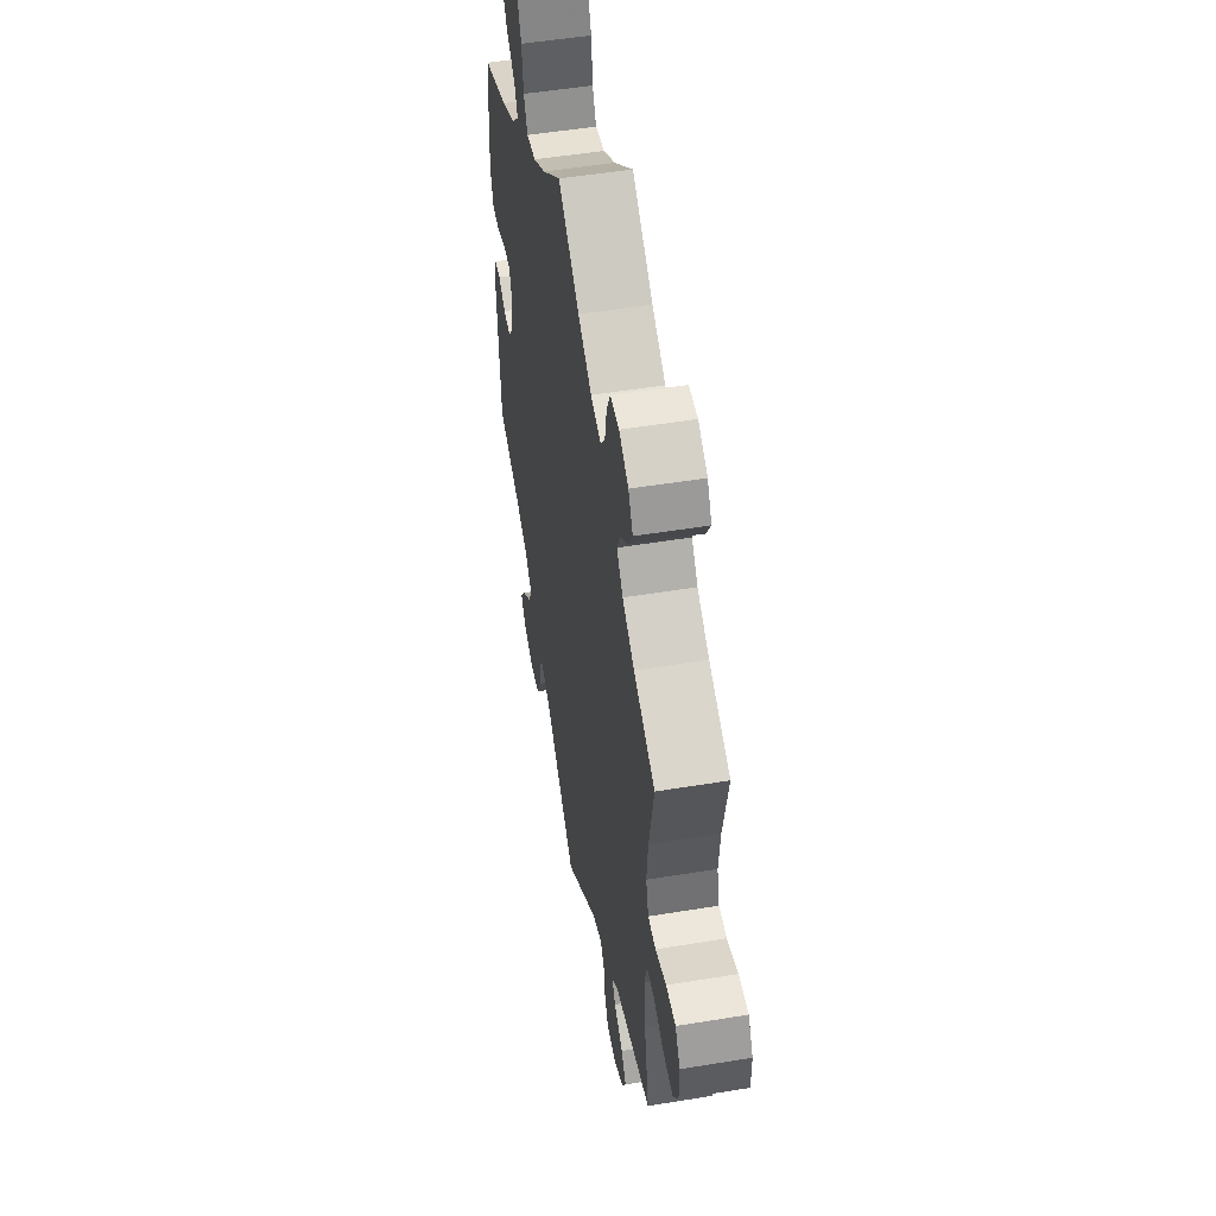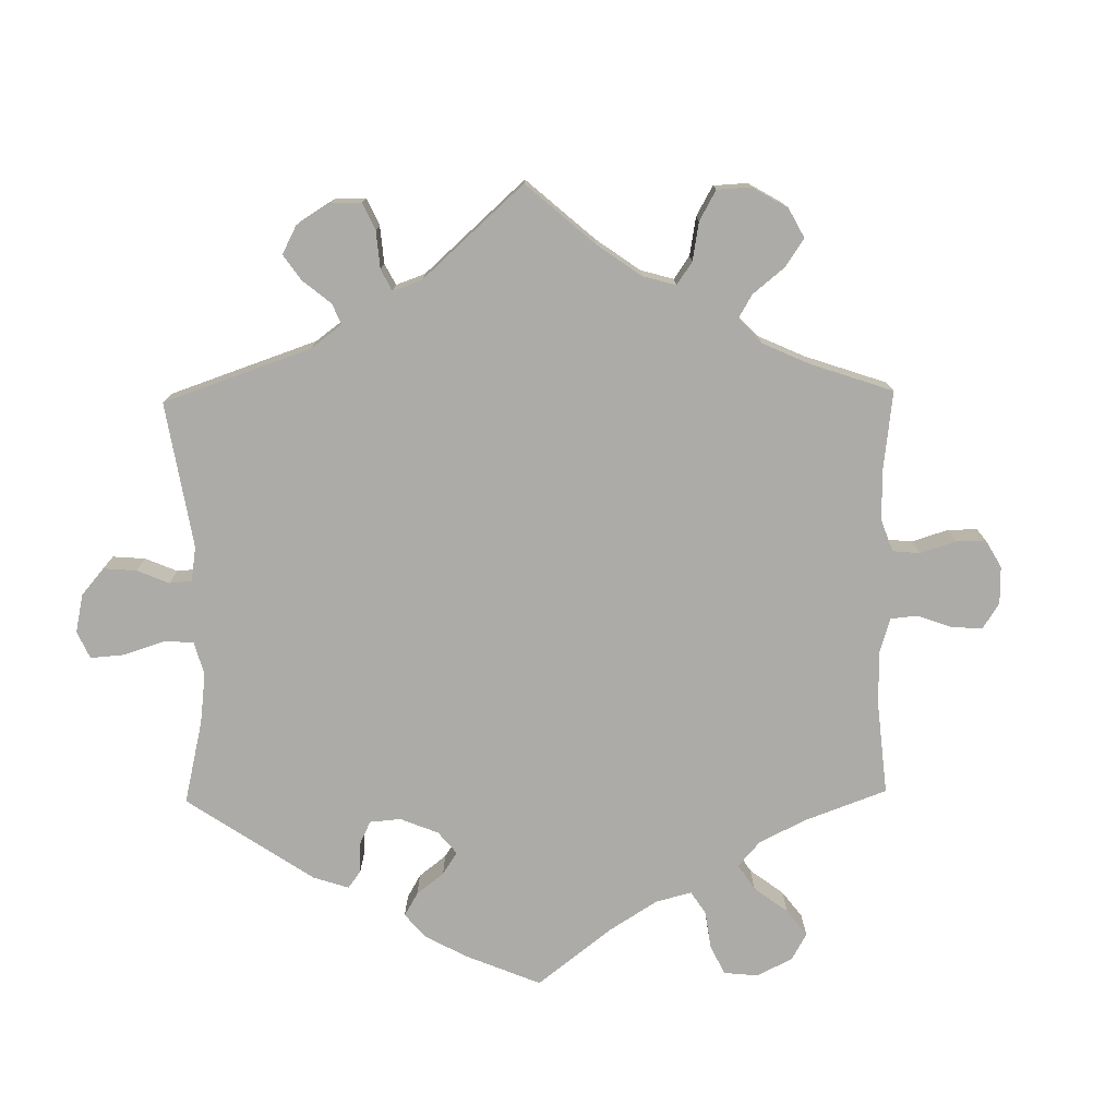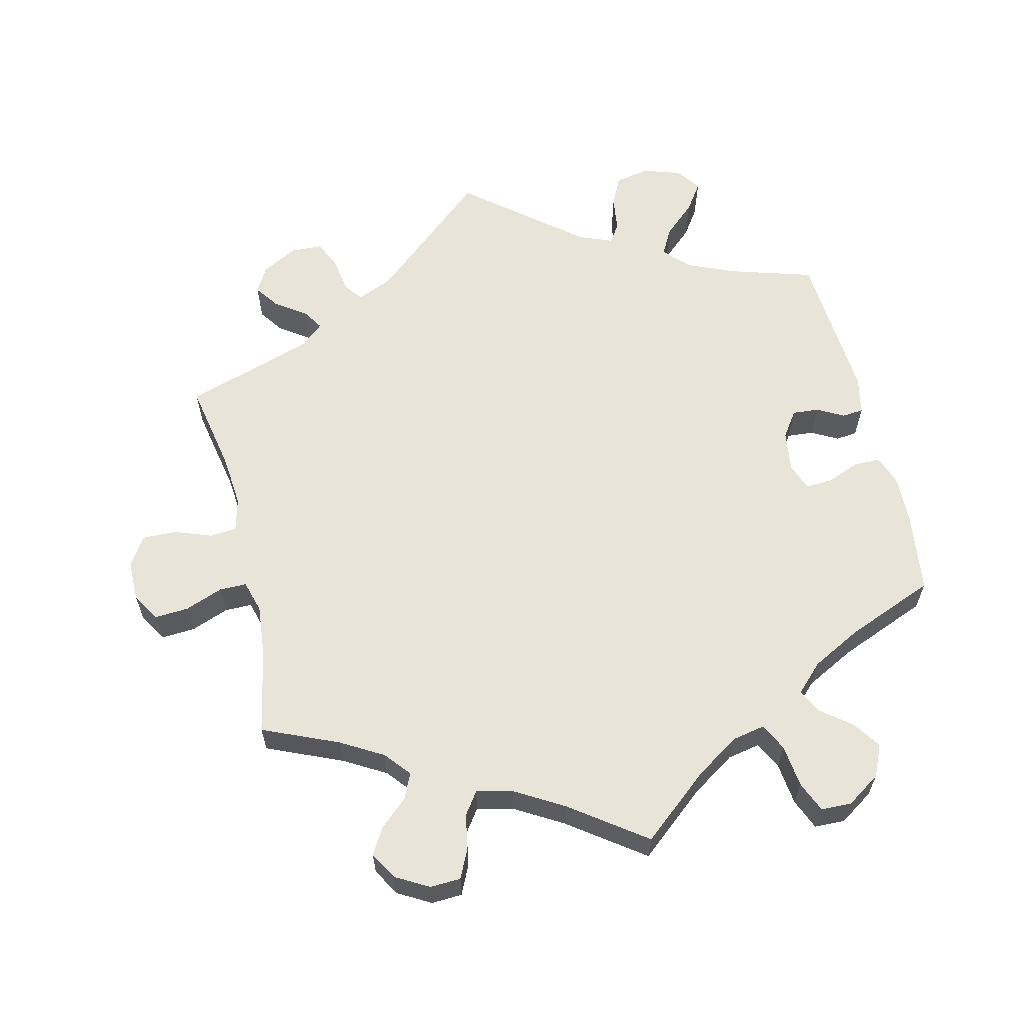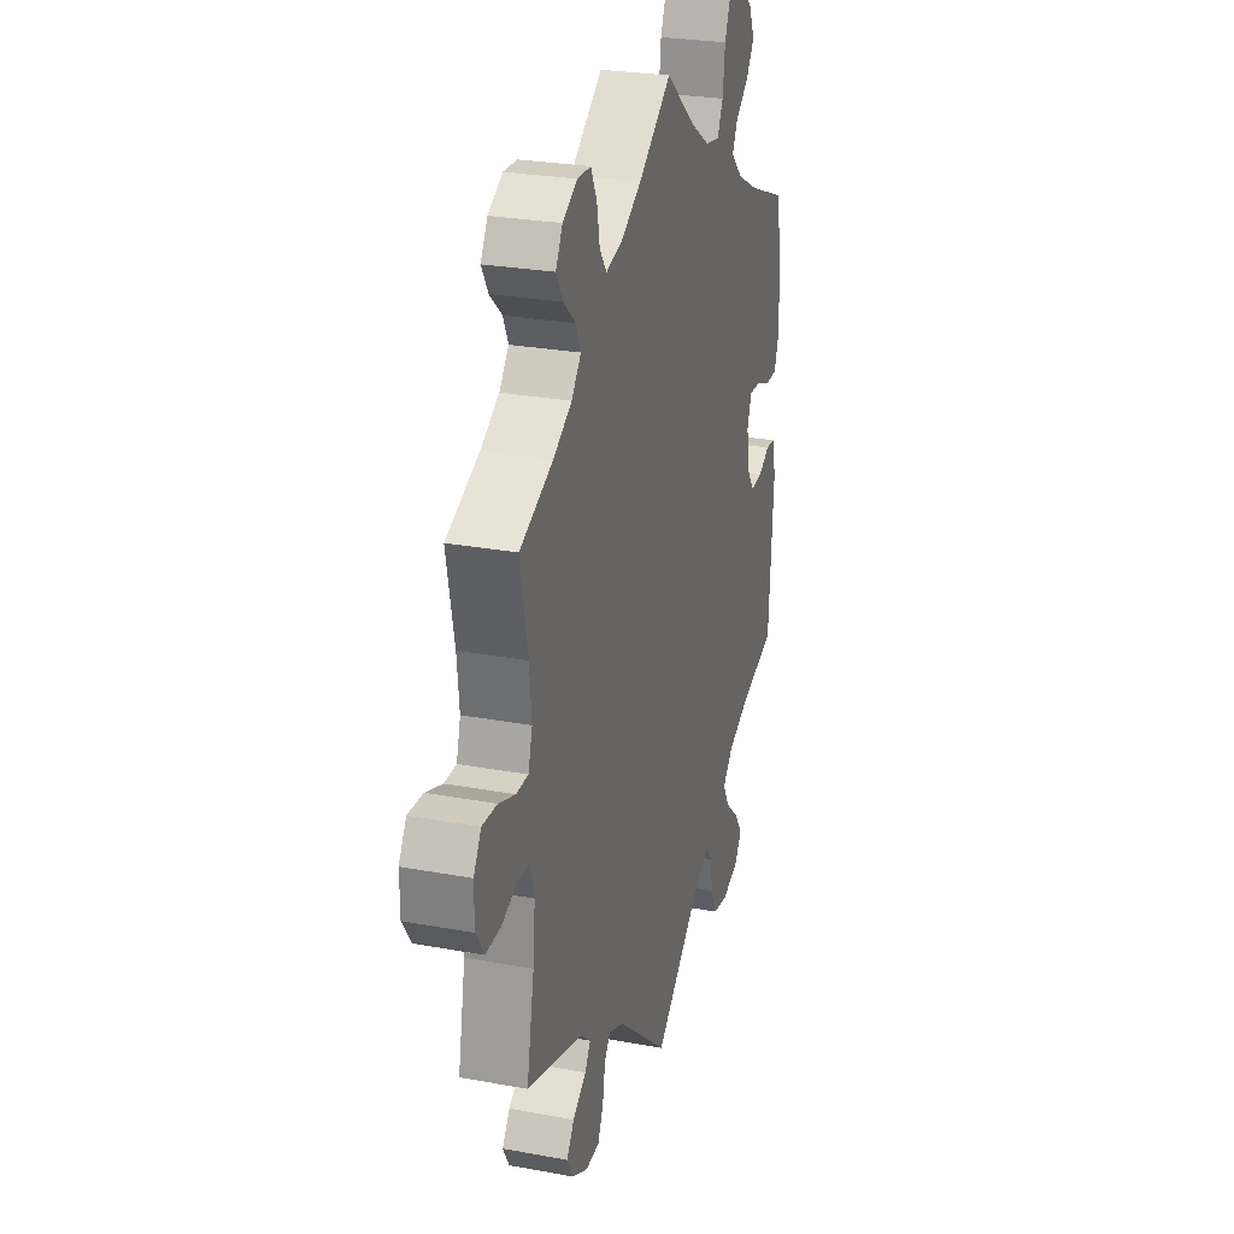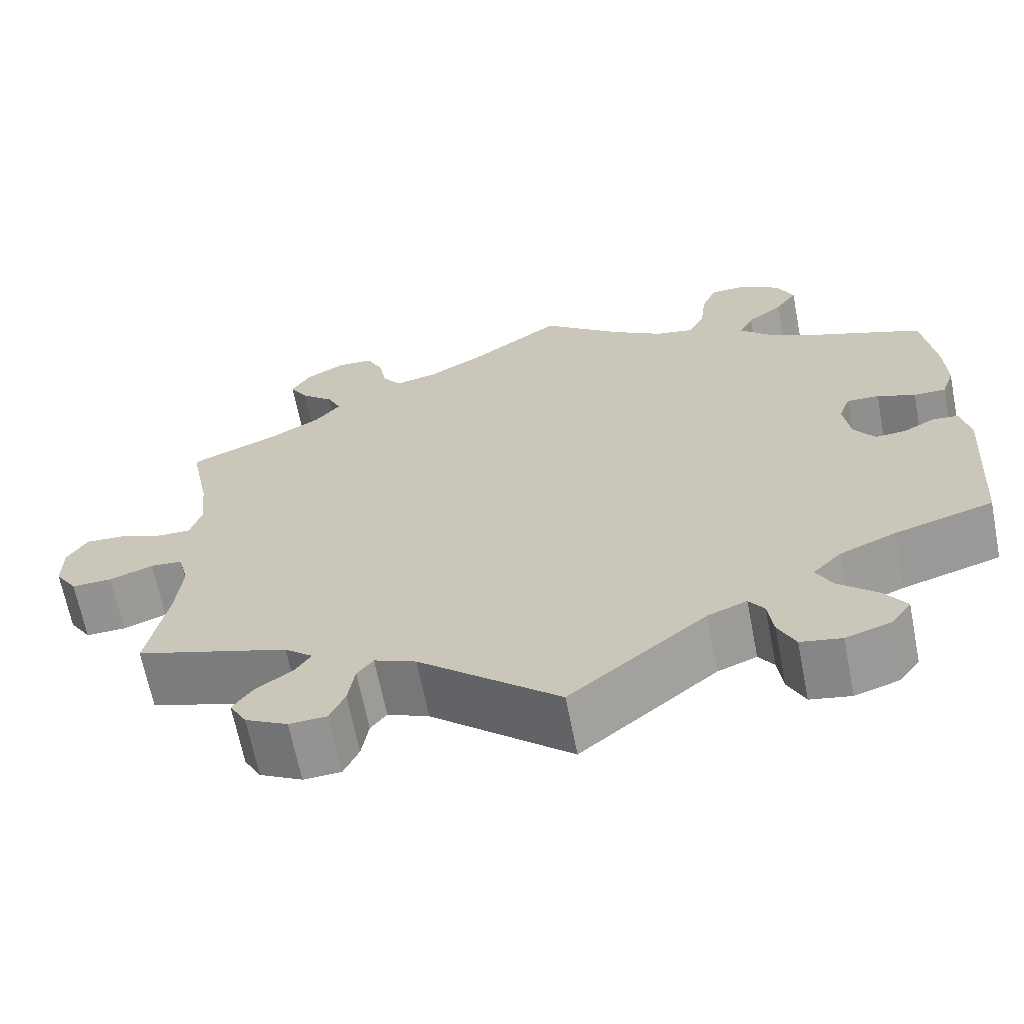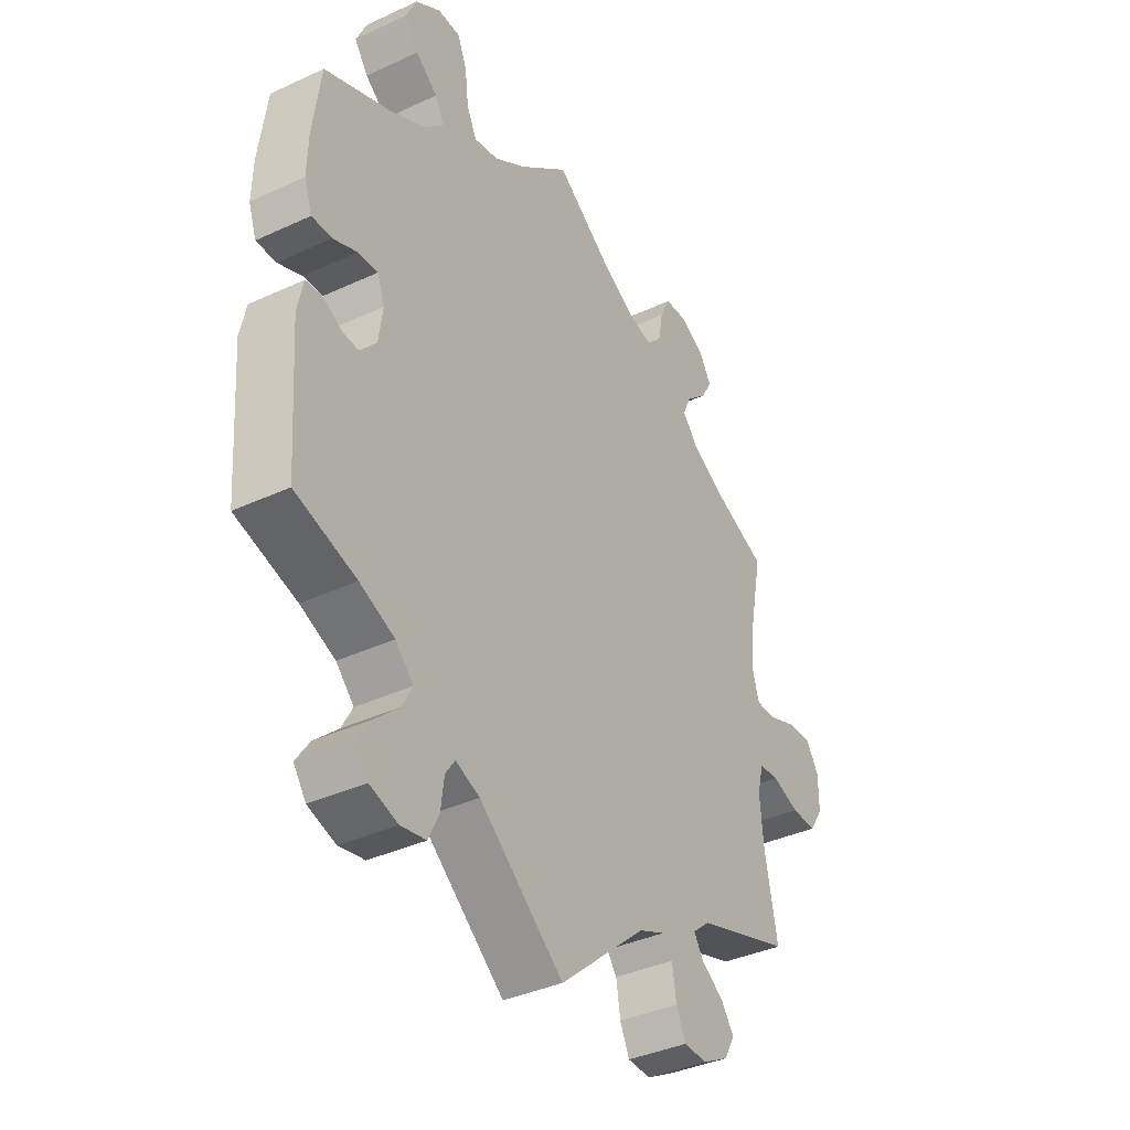
<metadata>
{"format":"obj","ext":"obj","renderer":"f3d","projection":"perspective","resolution":1024,"background":"white","views":[{"elev":51.5,"azim":-100.1,"up":"+Z"},{"elev":-76.2,"azim":-119.1,"up":"+Y"},{"elev":61.3,"azim":-13.4,"up":"+Y"},{"elev":26.9,"azim":-74.0,"up":"+Z"},{"elev":-66.1,"azim":11.1,"up":"+Z"},{"elev":-37.7,"azim":120.7,"up":"+Z"}]}
</metadata>
<code>
v -0.477 0.07 -0.165
v -0.47 0.07 -0.09
v -0.482 0.07 -0.043
v -0.52 0.07 -0.04
v -0.571 0.07 -0.059
v -0.619 0.07 -0.06
v -0.645 0.07 -0.02
v -0.645 0.07 0.037
v -0.621 0.07 0.076
v -0.574 0.07 0.073
v -0.521 0.07 0.053
v -0.483 0.07 0.053
v -0.47 0.07 0.098
v -0.477 0.07 0.169
v -0.501 0.07 0.289
v -0.396 0.07 0.334
v -0.337 0.07 0.368
v -0.307 0.07 0.404
v -0.323 0.07 0.439
v -0.362 0.07 0.474
v -0.383 0.07 0.51
v -0.361 0.07 0.548
v -0.315 0.07 0.574
v -0.272 0.07 0.572
v -0.253 0.07 0.532
v -0.244 0.07 0.483
v -0.222 0.07 0.452
v -0.171 0.07 0.464
v -0.104 0.07 0.503
v 0 0.07 0.578
v 0.094 0.07 0.5
v 0.155 0.07 0.46
v 0.201 0.07 0.451
v 0.22 0.07 0.489
v 0.227 0.07 0.548
v 0.245 0.07 0.591
v 0.288 0.07 0.592
v 0.335 0.07 0.561
v 0.355 0.07 0.517
v 0.329 0.07 0.479
v 0.287 0.07 0.446
v 0.27 0.07 0.412
v 0.307 0.07 0.375
v 0.376 0.07 0.339
v 0.5 0.07 0.289
v 0.515 0.07 0.176
v 0.517 0.07 0.11
v 0.502 0.07 0.067
v 0.464 0.07 0.067
v 0.419 0.07 0.085
v 0.381 0.07 0.087
v 0.367 0.07 0.049
v 0.375 0.07 -0.008
v 0.4 0.07 -0.044
v 0.437 0.07 -0.041
v 0.474 0.07 -0.021
v 0.504 0.07 -0.024
v 0.515 0.07 -0.076
v 0.5 0.07 -0.289
v 0.384 0.07 -0.324
v 0.318 0.07 -0.352
v 0.284 0.07 -0.387
v 0.304 0.07 -0.424
v 0.349 0.07 -0.465
v 0.375 0.07 -0.503
v 0.351 0.07 -0.537
v 0.298 0.07 -0.554
v 0.25 0.07 -0.545
v 0.23 0.07 -0.503
v 0.224 0.07 -0.455
v 0.206 0.07 -0.429
v 0.16 0.07 -0.447
v 0 0.07 -0.578
v -0.165 0.07 -0.435
v -0.214 0.07 -0.414
v -0.233 0.07 -0.439
v -0.241 0.07 -0.489
v -0.259 0.07 -0.528
v -0.303 0.07 -0.53
v -0.353 0.07 -0.503
v -0.373 0.07 -0.467
v -0.349 0.07 -0.433
v -0.306 0.07 -0.403
v -0.288 0.07 -0.375
v -0.321 0.07 -0.347
v -0.501 0.07 -0.289
v -0.477 0 -0.165
v -0.47 0 -0.09
v -0.482 0 -0.043
v -0.52 0 -0.04
v -0.571 0 -0.059
v -0.619 0 -0.06
v -0.645 0 -0.02
v -0.645 0 0.037
v -0.621 0 0.076
v -0.574 0 0.073
v -0.521 0 0.053
v -0.483 0 0.053
v -0.47 0 0.098
v -0.477 0 0.169
v -0.501 0 0.289
v -0.396 0 0.334
v -0.337 0 0.368
v -0.307 0 0.404
v -0.323 0 0.439
v -0.362 0 0.474
v -0.383 0 0.51
v -0.361 0 0.548
v -0.315 0 0.574
v -0.272 0 0.572
v -0.253 0 0.532
v -0.244 0 0.483
v -0.222 0 0.452
v -0.171 0 0.464
v -0.104 0 0.503
v 0 0 0.578
v 0.094 0 0.5
v 0.155 0 0.46
v 0.201 0 0.451
v 0.22 0 0.489
v 0.227 0 0.548
v 0.245 0 0.591
v 0.288 0 0.592
v 0.335 0 0.561
v 0.355 0 0.517
v 0.329 0 0.479
v 0.287 0 0.446
v 0.27 0 0.412
v 0.307 0 0.375
v 0.376 0 0.339
v 0.5 0 0.289
v 0.515 0 0.176
v 0.517 0 0.11
v 0.502 0 0.067
v 0.464 0 0.067
v 0.419 0 0.085
v 0.381 0 0.087
v 0.367 0 0.049
v 0.375 0 -0.008
v 0.4 0 -0.044
v 0.437 0 -0.041
v 0.474 0 -0.021
v 0.504 0 -0.024
v 0.515 0 -0.076
v 0.5 0 -0.289
v 0.384 0 -0.324
v 0.318 0 -0.352
v 0.284 0 -0.387
v 0.304 0 -0.424
v 0.349 0 -0.465
v 0.375 0 -0.503
v 0.351 0 -0.537
v 0.298 0 -0.554
v 0.25 0 -0.545
v 0.23 0 -0.503
v 0.224 0 -0.455
v 0.206 0 -0.429
v 0.16 0 -0.447
v 0 0 -0.578
v -0.165 0 -0.435
v -0.214 0 -0.414
v -0.233 0 -0.439
v -0.241 0 -0.489
v -0.259 0 -0.528
v -0.303 0 -0.53
v -0.353 0 -0.503
v -0.373 0 -0.467
v -0.349 0 -0.433
v -0.306 0 -0.403
v -0.288 0 -0.375
v -0.321 0 -0.347
v -0.501 0 -0.289
f 85 86 1
f 84 85 1 2
f 80 81 82 83
f 80 83 84
f 79 80 84
f 76 77 78 79
f 75 76 79 84
f 74 75 84 2
f 72 73 74 2
f 67 68 69 70
f 67 70 71
f 66 67 71
f 63 64 65 66
f 62 63 66 71
f 61 62 71 72
f 57 58 59 60
f 55 56 57 60
f 54 55 60 61
f 53 54 61 72
f 47 48 49 50
f 47 50 51
f 44 45 46 47
f 43 44 47 51
f 42 43 51 52
f 38 39 40 41
f 38 41 42
f 37 38 42
f 34 35 36 37
f 33 34 37 42
f 32 33 42 52
f 29 30 31
f 28 29 31 32
f 27 28 32 52
f 23 24 25 26
f 23 26 27
f 22 23 27
f 19 20 21 22
f 18 19 22 27
f 17 18 27 52
f 14 15 16
f 13 14 16 17
f 12 13 17 52
f 8 9 10 11
f 4 5 6 7
f 3 4 7 8
f 53 72 2 3
f 11 12 52 53
f 3 8 11 53
f 87 172 171
f 88 87 171 170
f 169 168 167 166
f 170 169 166
f 170 166 165
f 165 164 163 162
f 170 165 162 161
f 88 170 161 160
f 88 160 159 158
f 156 155 154 153
f 157 156 153
f 157 153 152
f 152 151 150 149
f 157 152 149 148
f 158 157 148 147
f 146 145 144 143
f 146 143 142 141
f 147 146 141 140
f 158 147 140 139
f 136 135 134 133
f 137 136 133
f 133 132 131 130
f 137 133 130 129
f 138 137 129 128
f 127 126 125 124
f 128 127 124
f 128 124 123
f 123 122 121 120
f 128 123 120 119
f 138 128 119 118
f 117 116 115
f 118 117 115 114
f 138 118 114 113
f 112 111 110 109
f 113 112 109
f 113 109 108
f 108 107 106 105
f 113 108 105 104
f 138 113 104 103
f 102 101 100
f 103 102 100 99
f 138 103 99 98
f 97 96 95 94
f 93 92 91 90
f 94 93 90 89
f 89 88 158 139
f 139 138 98 97
f 139 97 94 89
f 1 87 88 2
f 2 88 89 3
f 3 89 90 4
f 4 90 91 5
f 5 91 92 6
f 6 92 93 7
f 7 93 94 8
f 8 94 95 9
f 9 95 96 10
f 10 96 97 11
f 11 97 98 12
f 12 98 99 13
f 13 99 100 14
f 14 100 101 15
f 15 101 102 16
f 16 102 103 17
f 17 103 104 18
f 18 104 105 19
f 19 105 106 20
f 20 106 107 21
f 21 107 108 22
f 22 108 109 23
f 23 109 110 24
f 24 110 111 25
f 25 111 112 26
f 26 112 113 27
f 27 113 114 28
f 28 114 115 29
f 29 115 116 30
f 30 116 117 31
f 31 117 118 32
f 32 118 119 33
f 33 119 120 34
f 34 120 121 35
f 35 121 122 36
f 36 122 123 37
f 37 123 124 38
f 38 124 125 39
f 39 125 126 40
f 40 126 127 41
f 41 127 128 42
f 42 128 129 43
f 43 129 130 44
f 44 130 131 45
f 45 131 132 46
f 46 132 133 47
f 47 133 134 48
f 48 134 135 49
f 49 135 136 50
f 50 136 137 51
f 51 137 138 52
f 52 138 139 53
f 53 139 140 54
f 54 140 141 55
f 55 141 142 56
f 56 142 143 57
f 57 143 144 58
f 58 144 145 59
f 59 145 146 60
f 60 146 147 61
f 61 147 148 62
f 62 148 149 63
f 63 149 150 64
f 64 150 151 65
f 65 151 152 66
f 66 152 153 67
f 67 153 154 68
f 68 154 155 69
f 69 155 156 70
f 70 156 157 71
f 71 157 158 72
f 72 158 159 73
f 73 159 160 74
f 74 160 161 75
f 75 161 162 76
f 76 162 163 77
f 77 163 164 78
f 78 164 165 79
f 79 165 166 80
f 80 166 167 81
f 81 167 168 82
f 82 168 169 83
f 83 169 170 84
f 84 170 171 85
f 85 171 172 86
f 86 172 87 1

</code>
